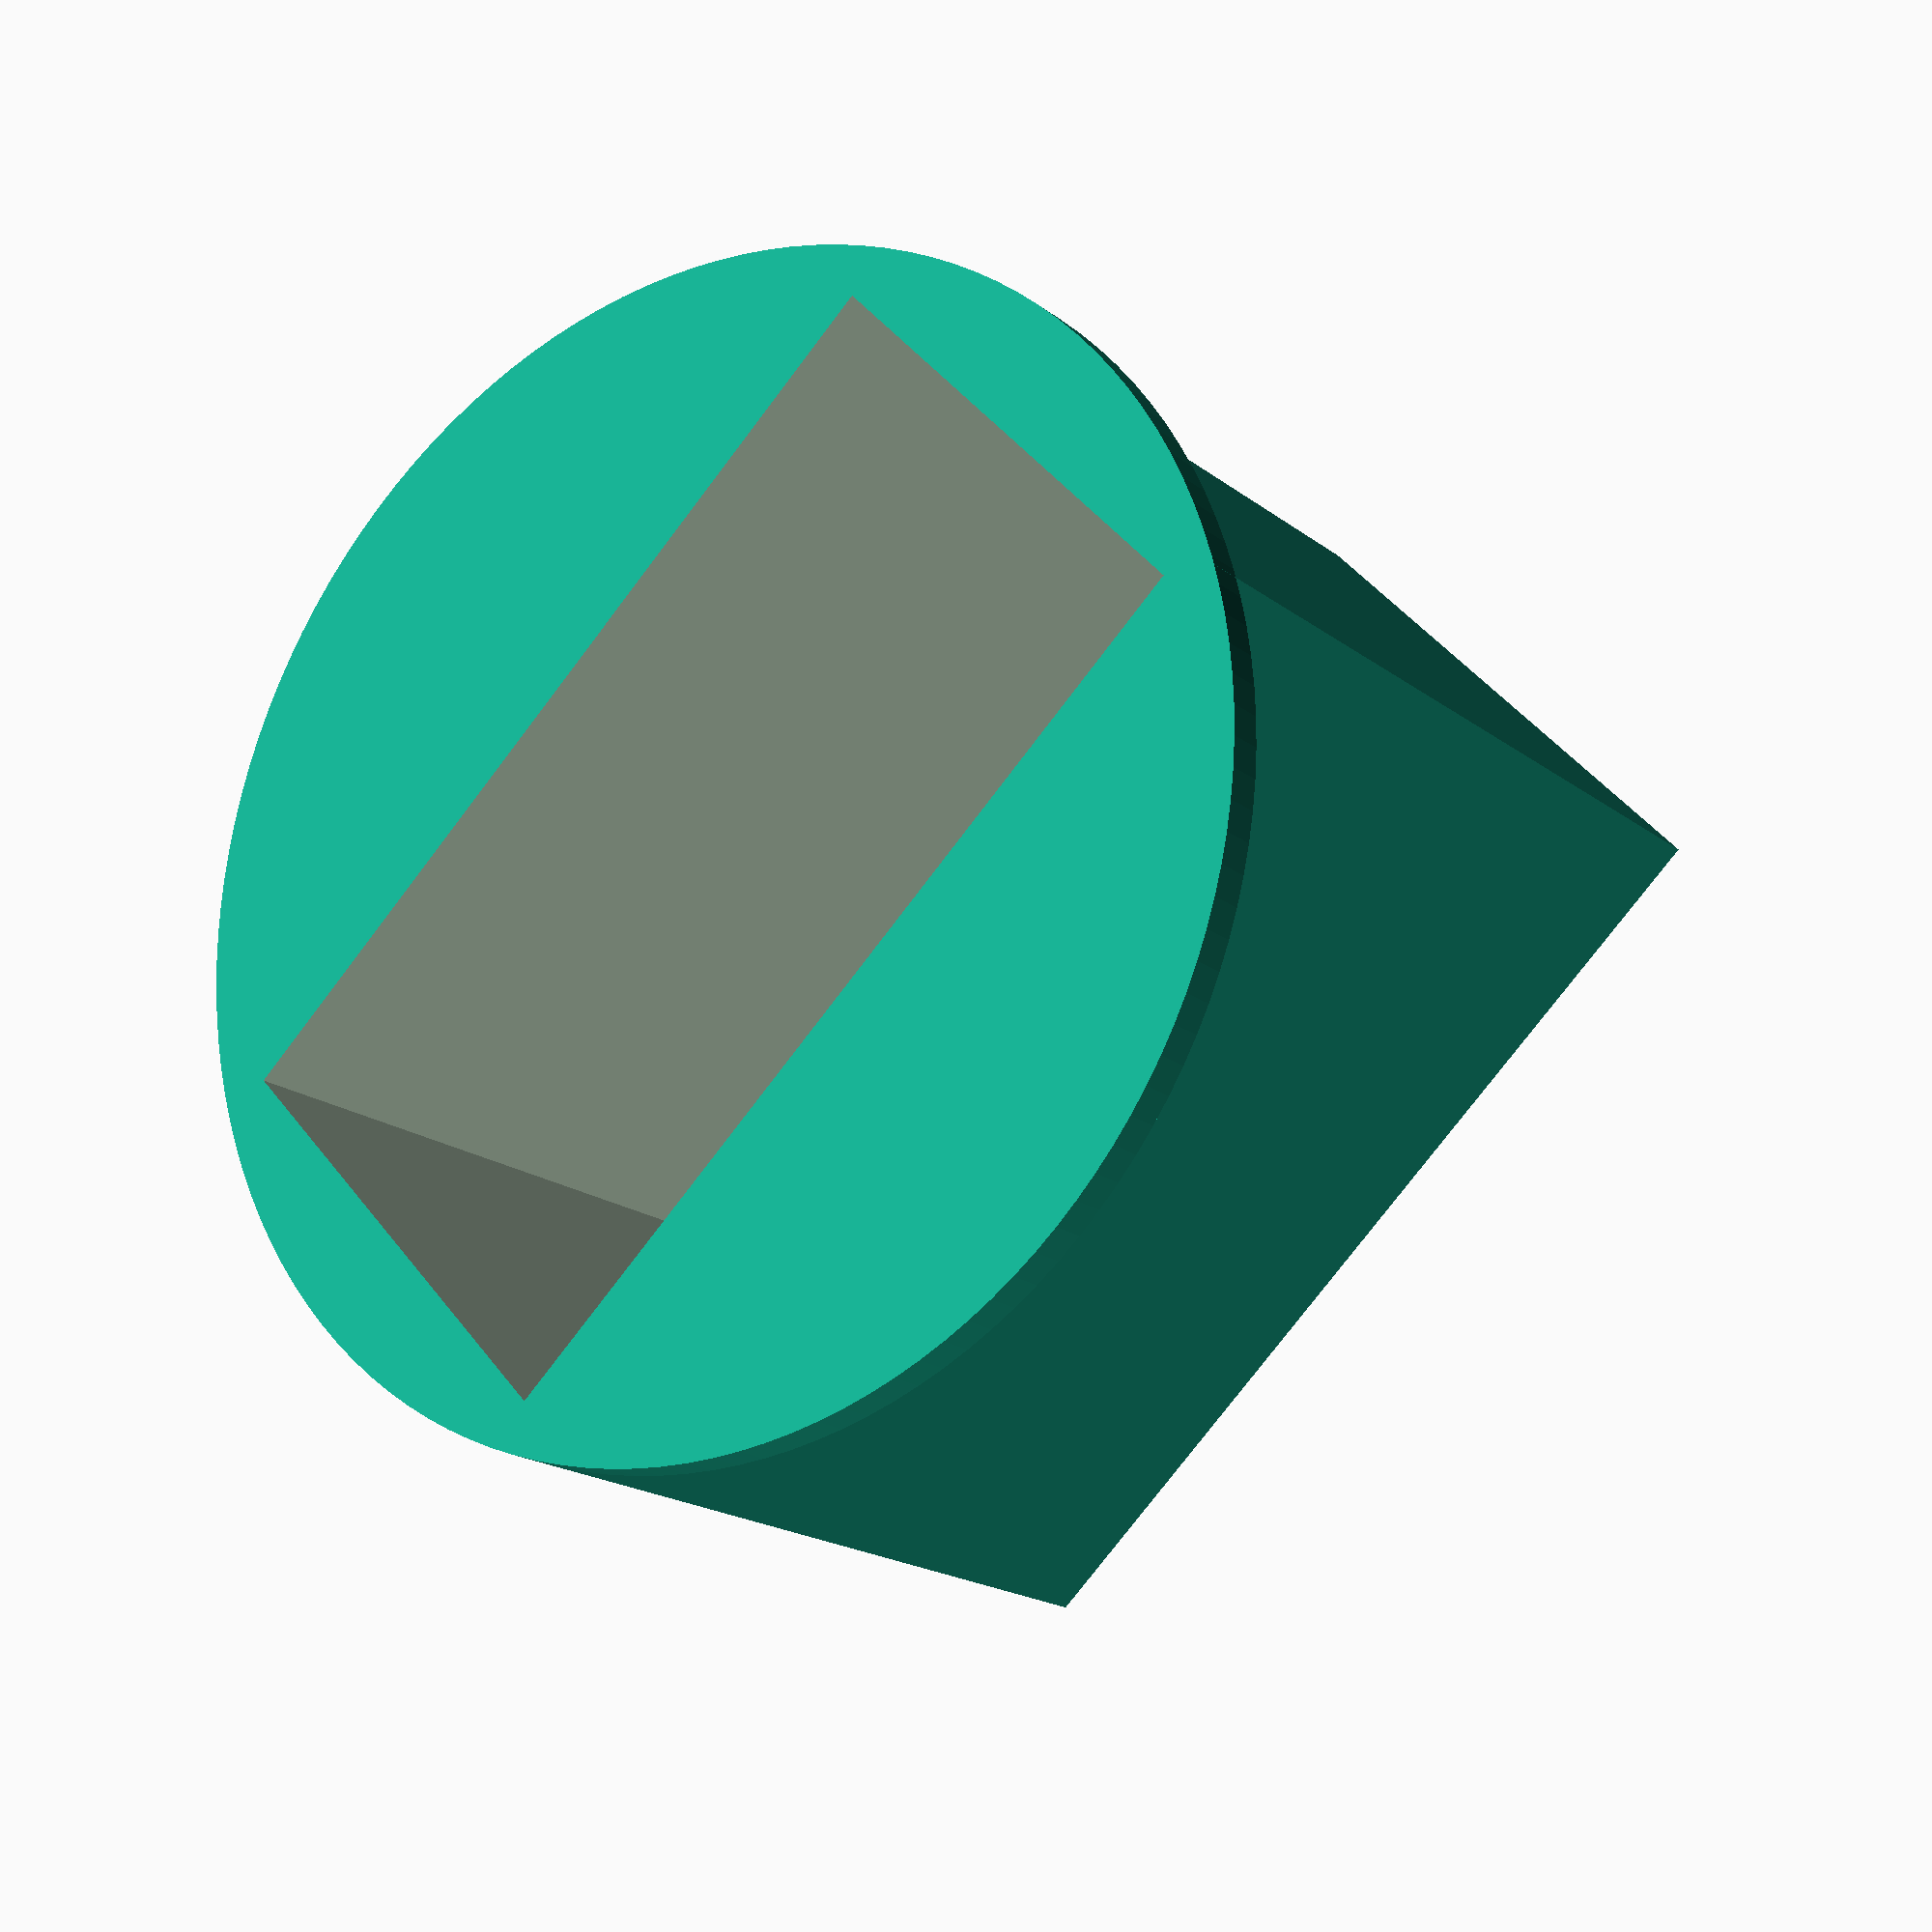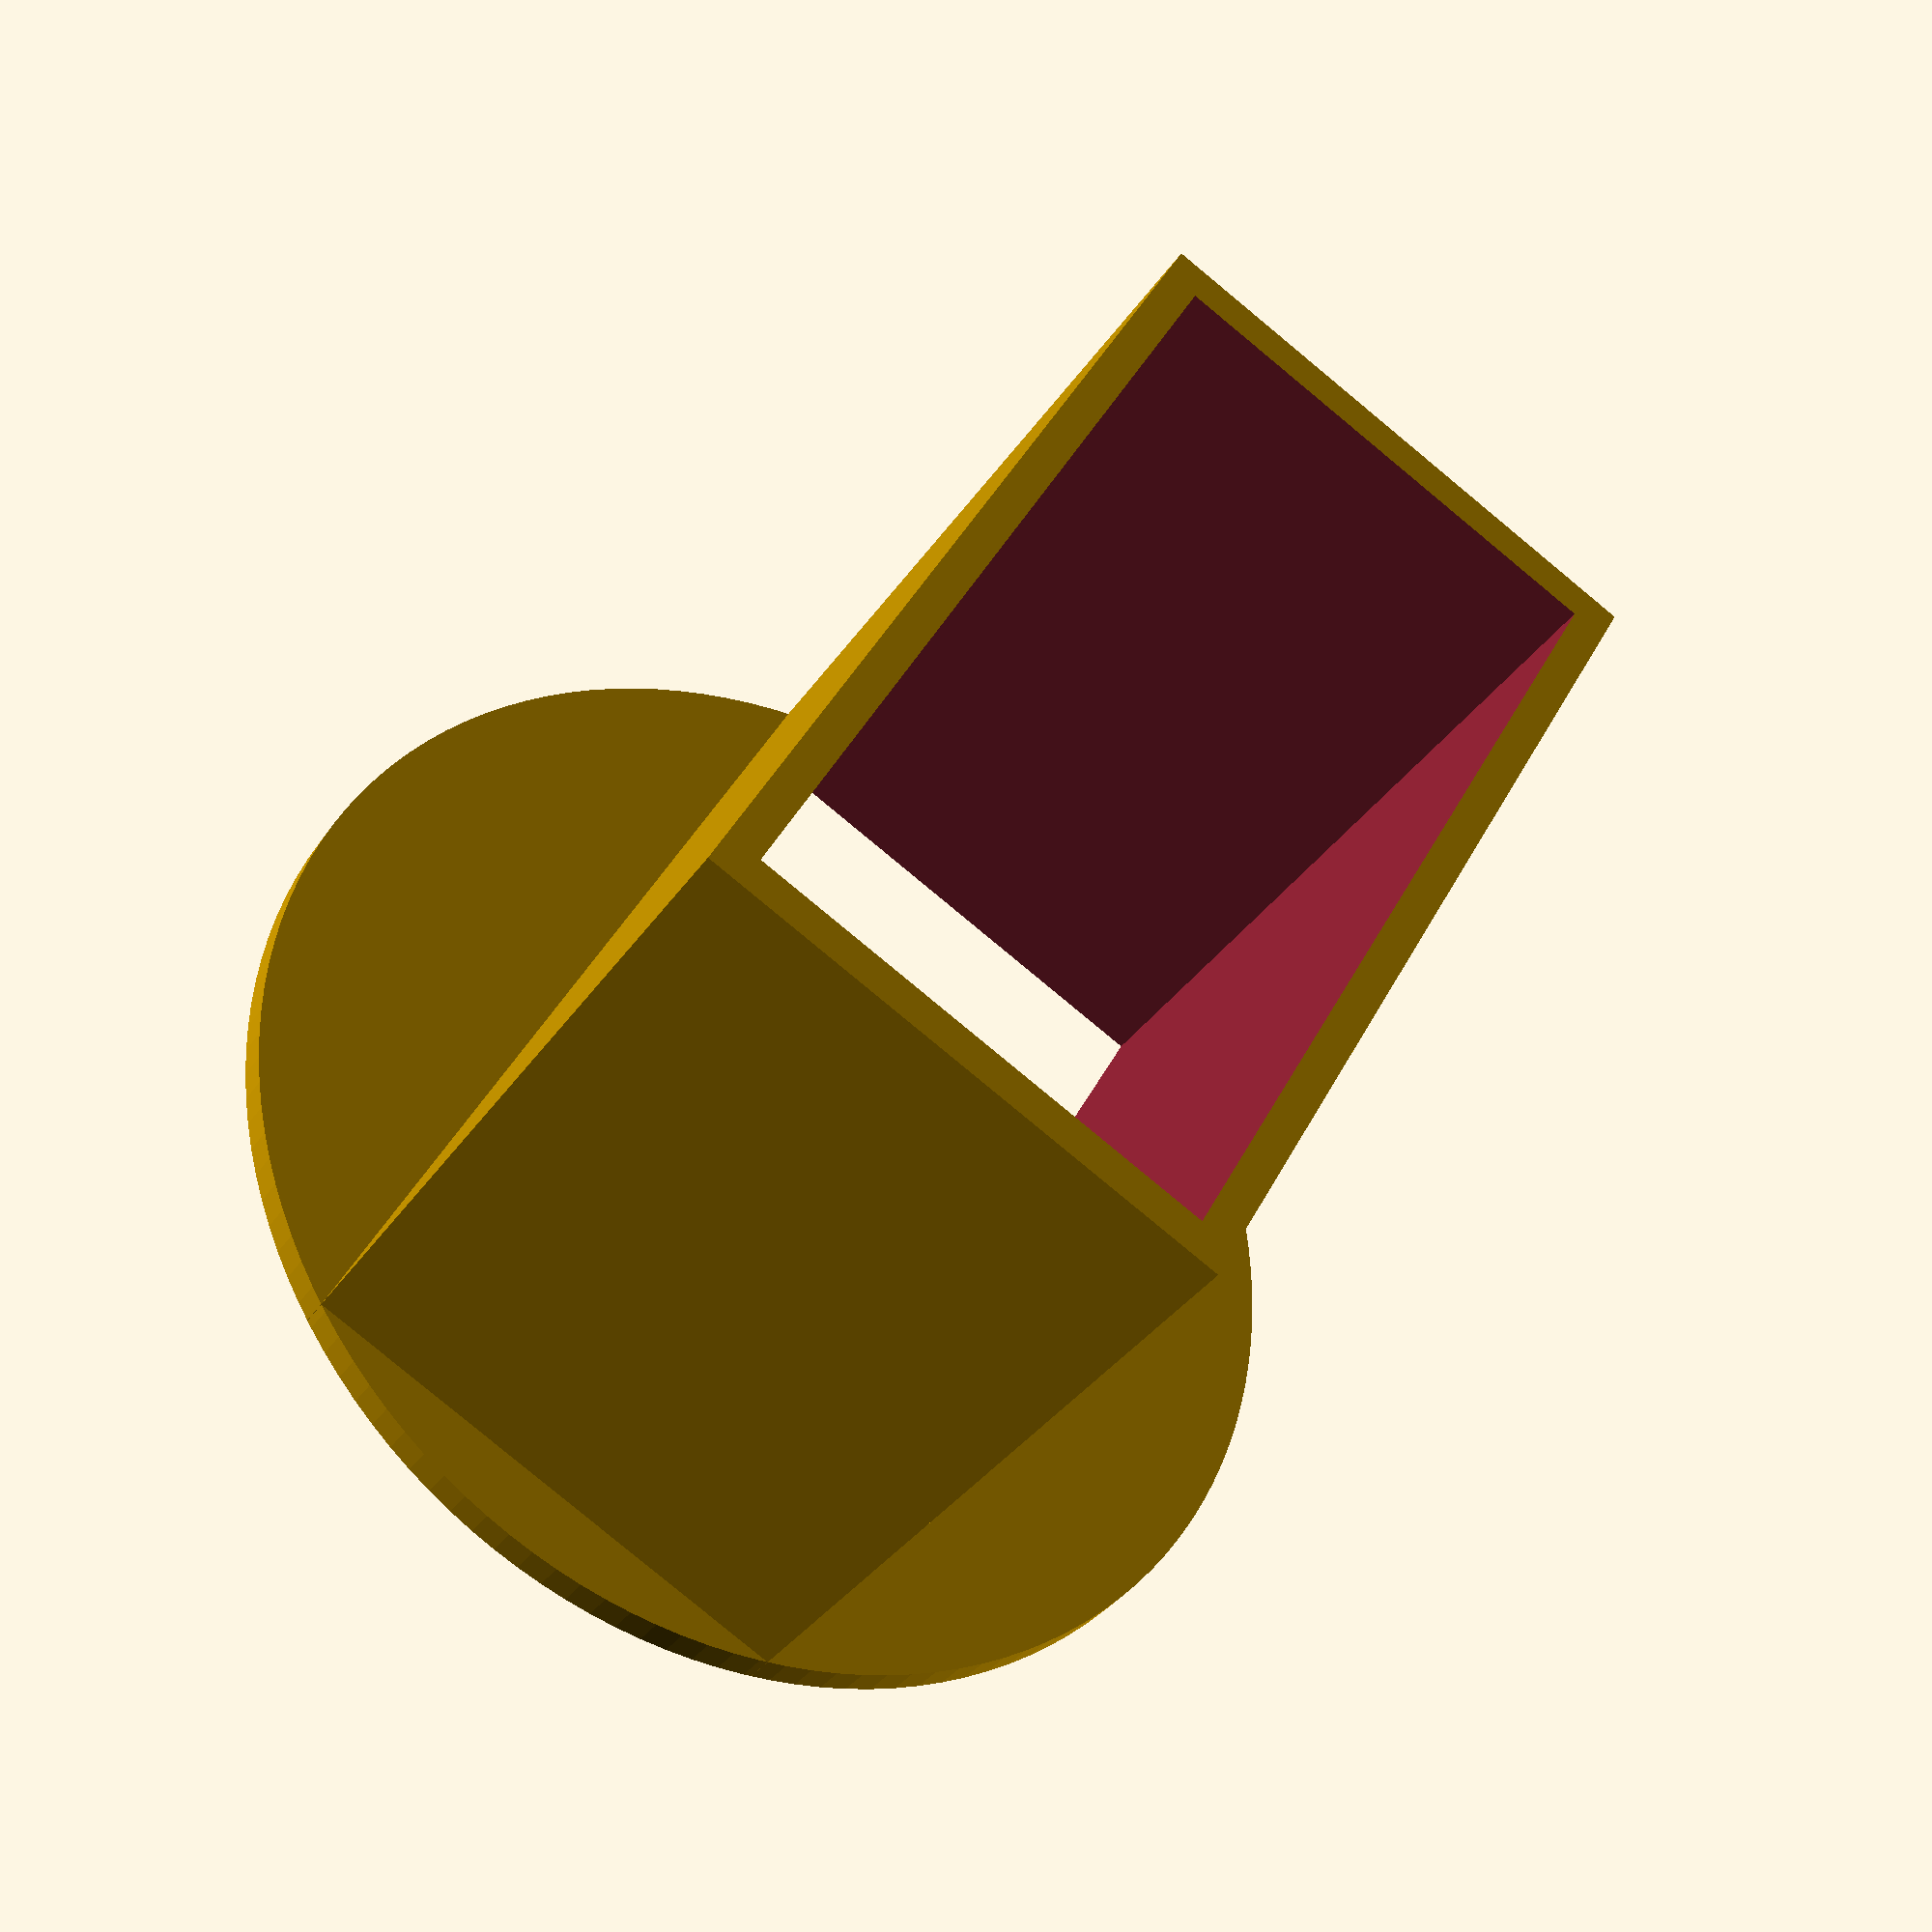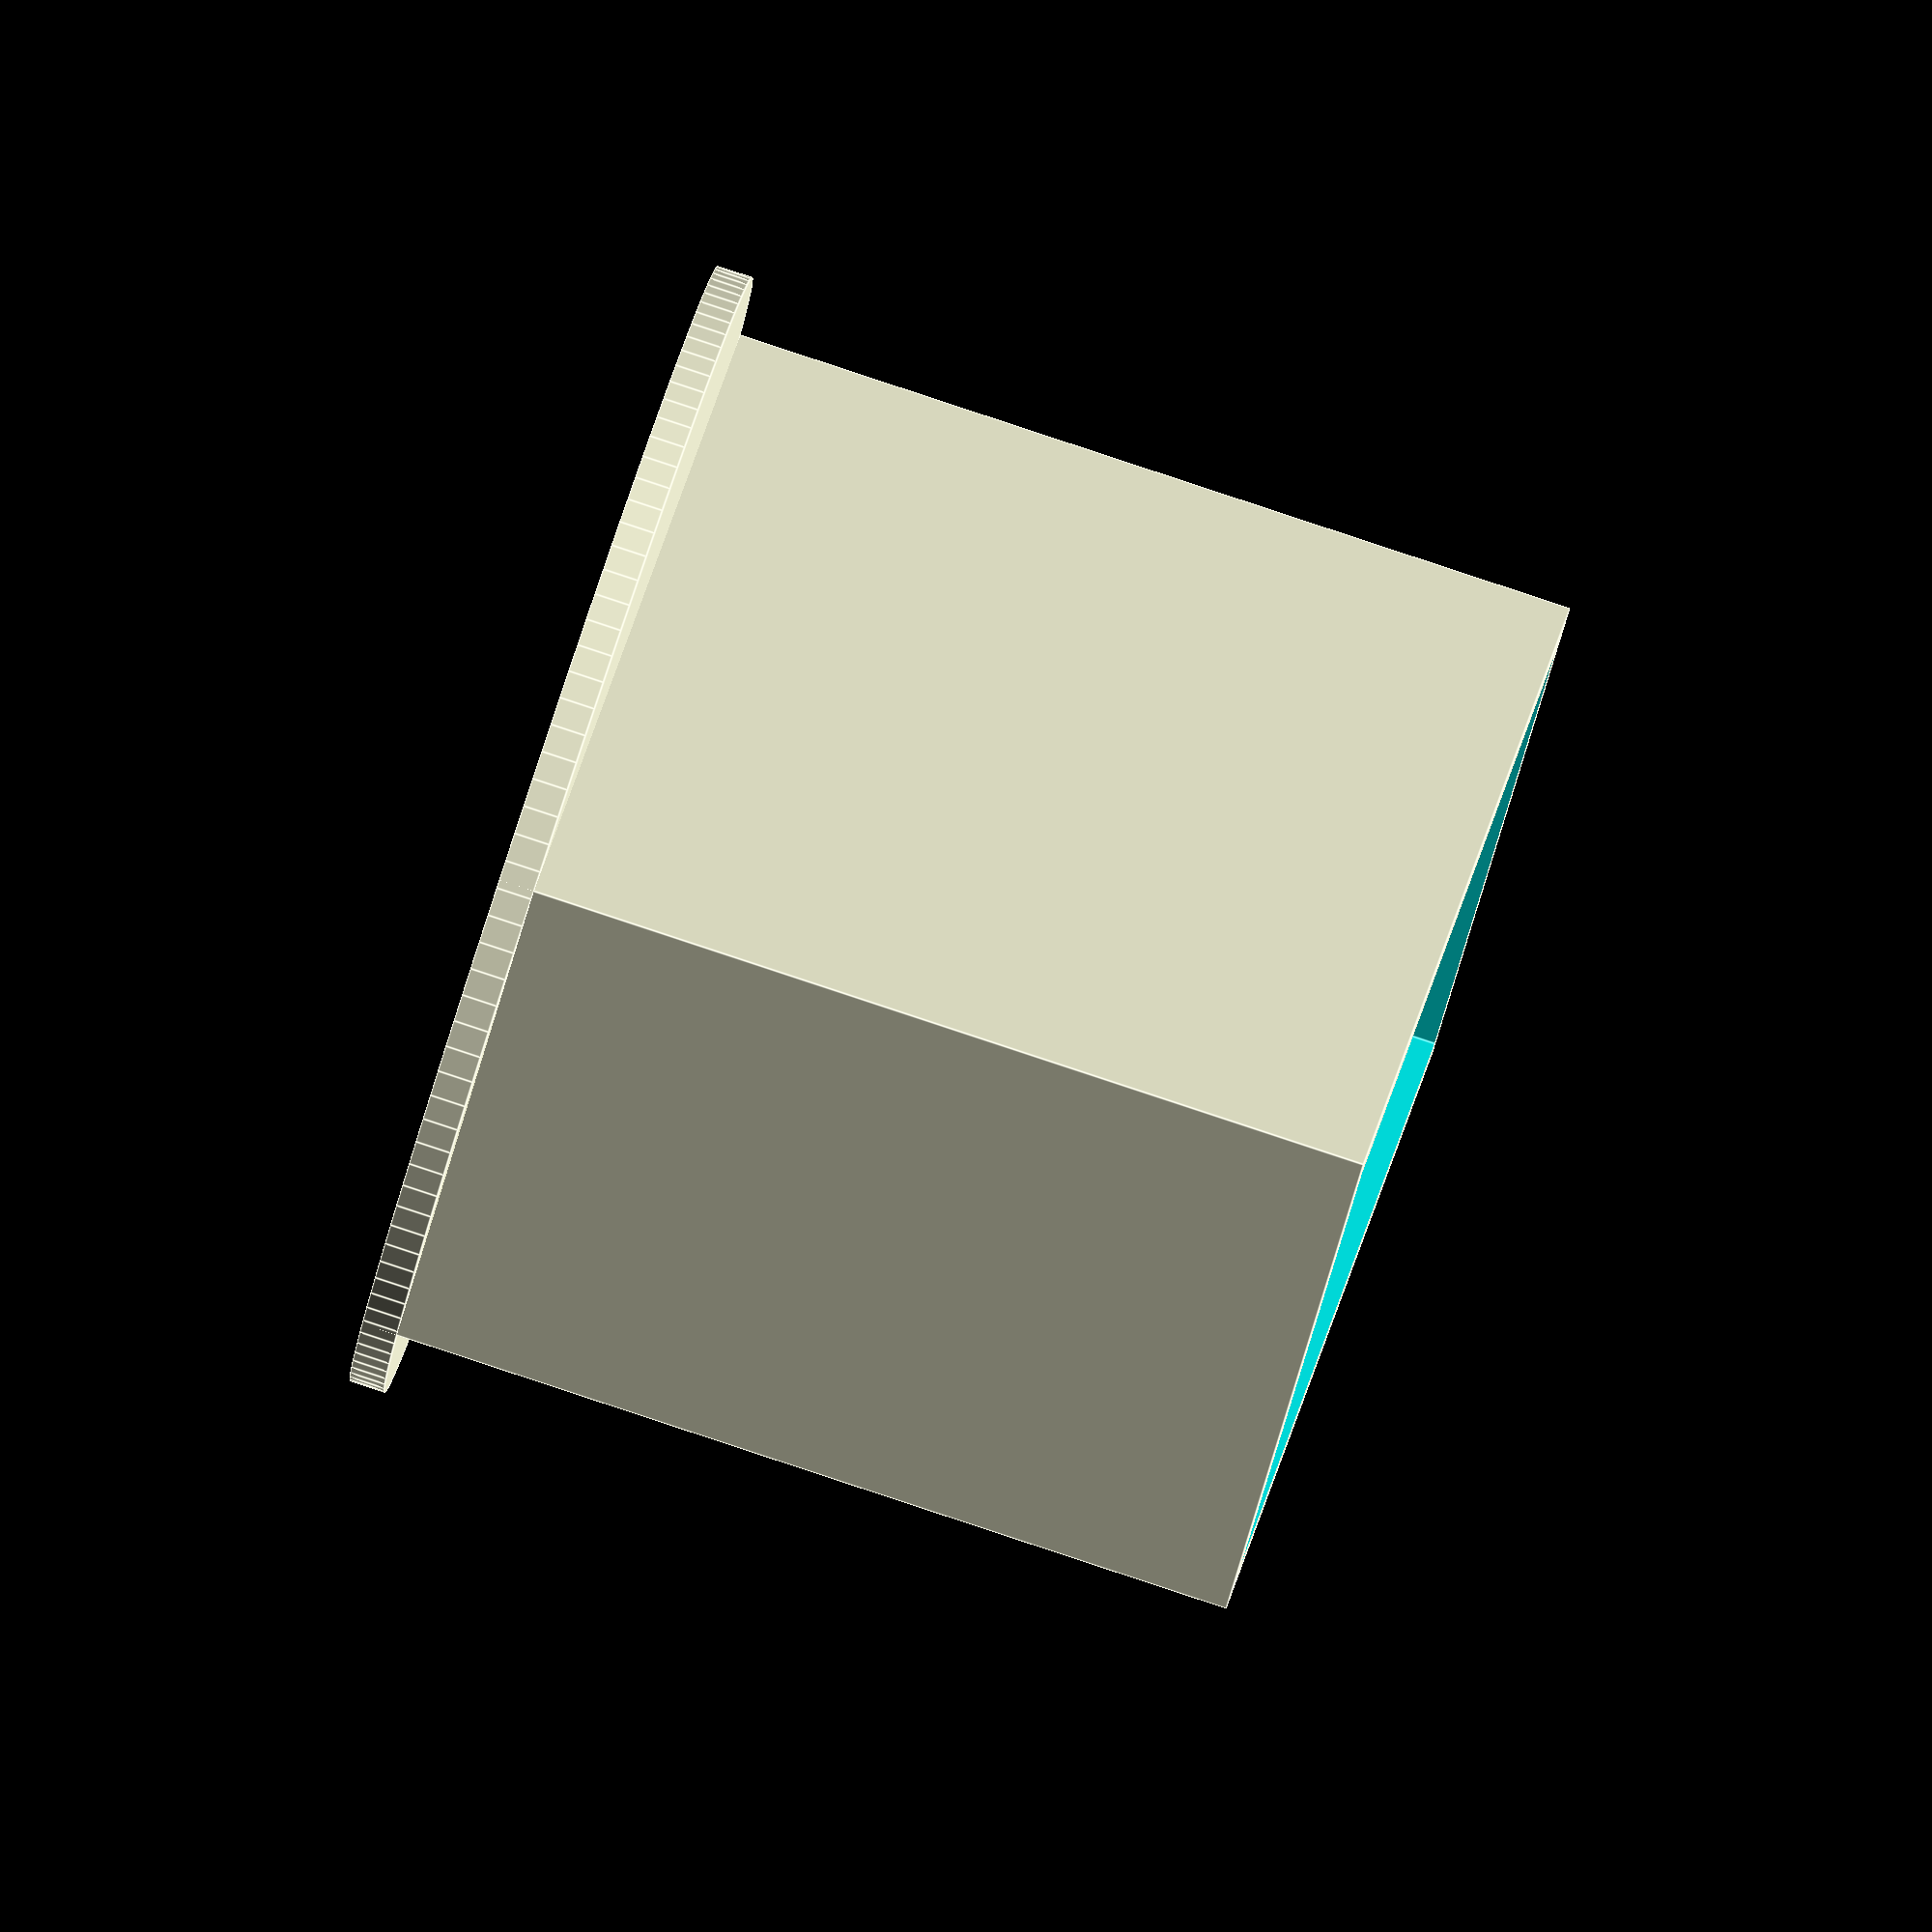
<openscad>
$fn=128;
heightOfBlock=62;
widthOfBlock=51;
thicknessOfBlock=26;

holeWidth=widthOfBlock+1;
holeThickness=thicknessOfBlock+1;

totalHeight=0.8*heightOfBlock;
wallThickness=2;
outerRectangleWidth=holeWidth+2*wallThickness;
outerRectangleThickness=holeThickness+2*wallThickness;
circleRadius=sqrt(pow(outerRectangleWidth/2,2) + pow(outerRectangleThickness/2,2));
echo("circleRadius=", circleRadius);

difference() {
  union() {
    translate([-outerRectangleWidth/2, -outerRectangleThickness/2, 0]) cube([outerRectangleWidth, outerRectangleThickness, totalHeight]);
    cylinder(r=circleRadius, h=2);
  }
  translate([-holeWidth/2, -holeThickness/2, -5]) cube([holeWidth, holeThickness, totalHeight+10]);

}
</openscad>
<views>
elev=17.9 azim=43.1 roll=214.1 proj=p view=wireframe
elev=33.7 azim=118.8 roll=331.6 proj=p view=solid
elev=274.8 azim=230.2 roll=288.3 proj=o view=edges
</views>
